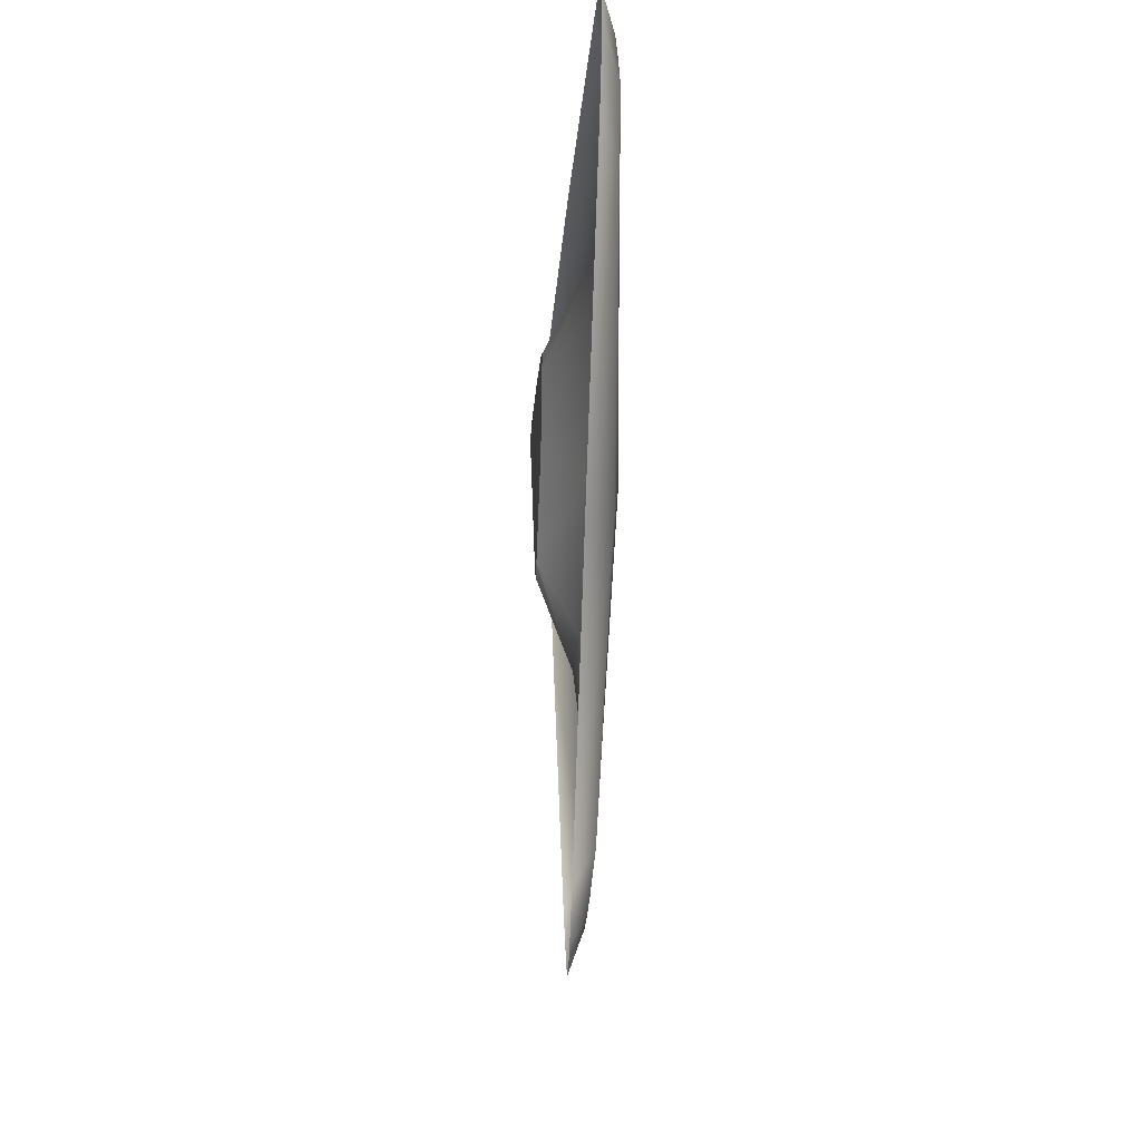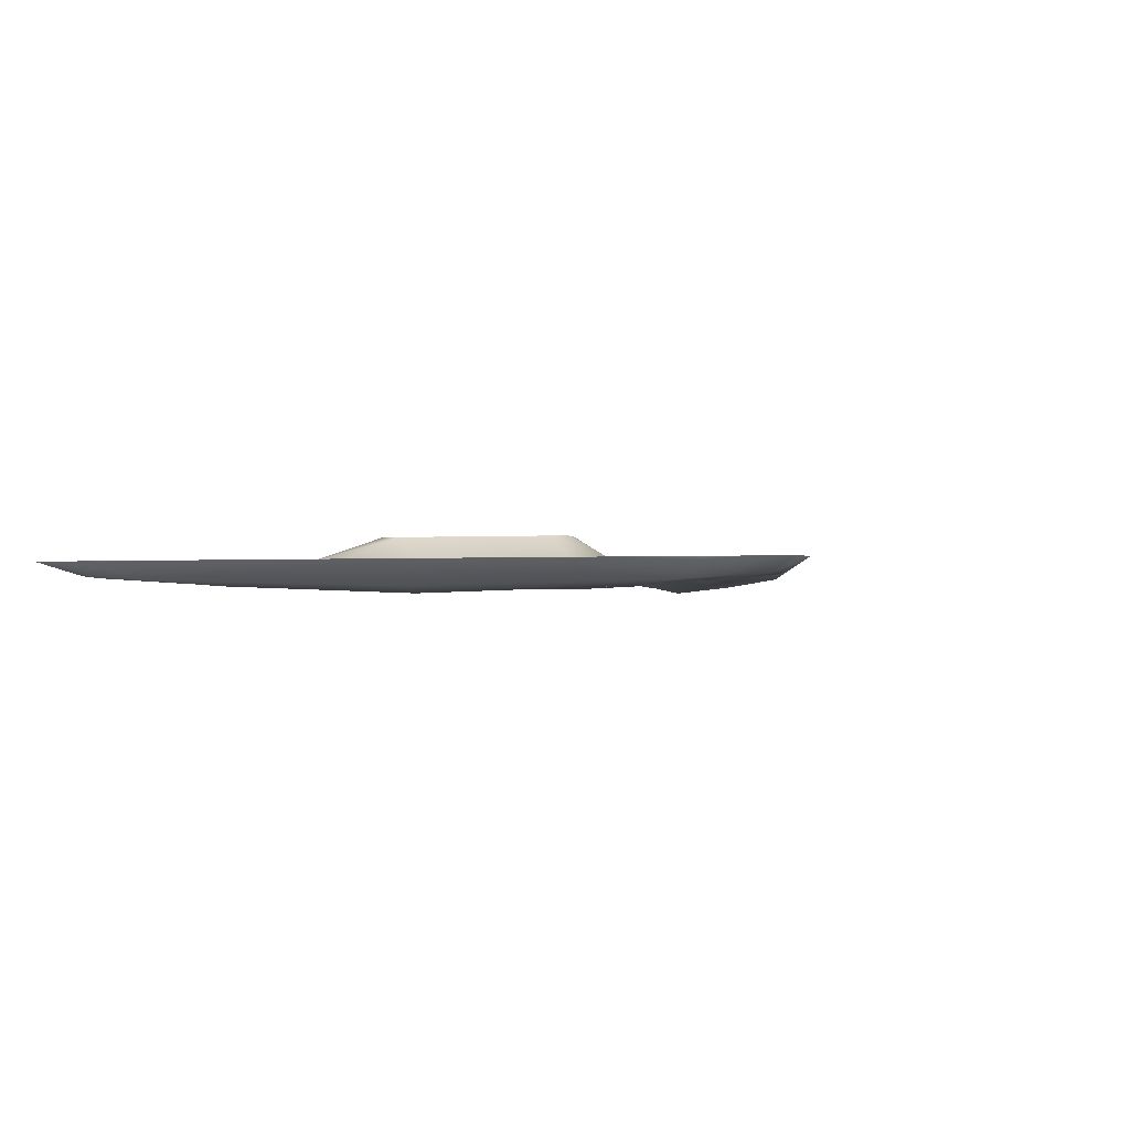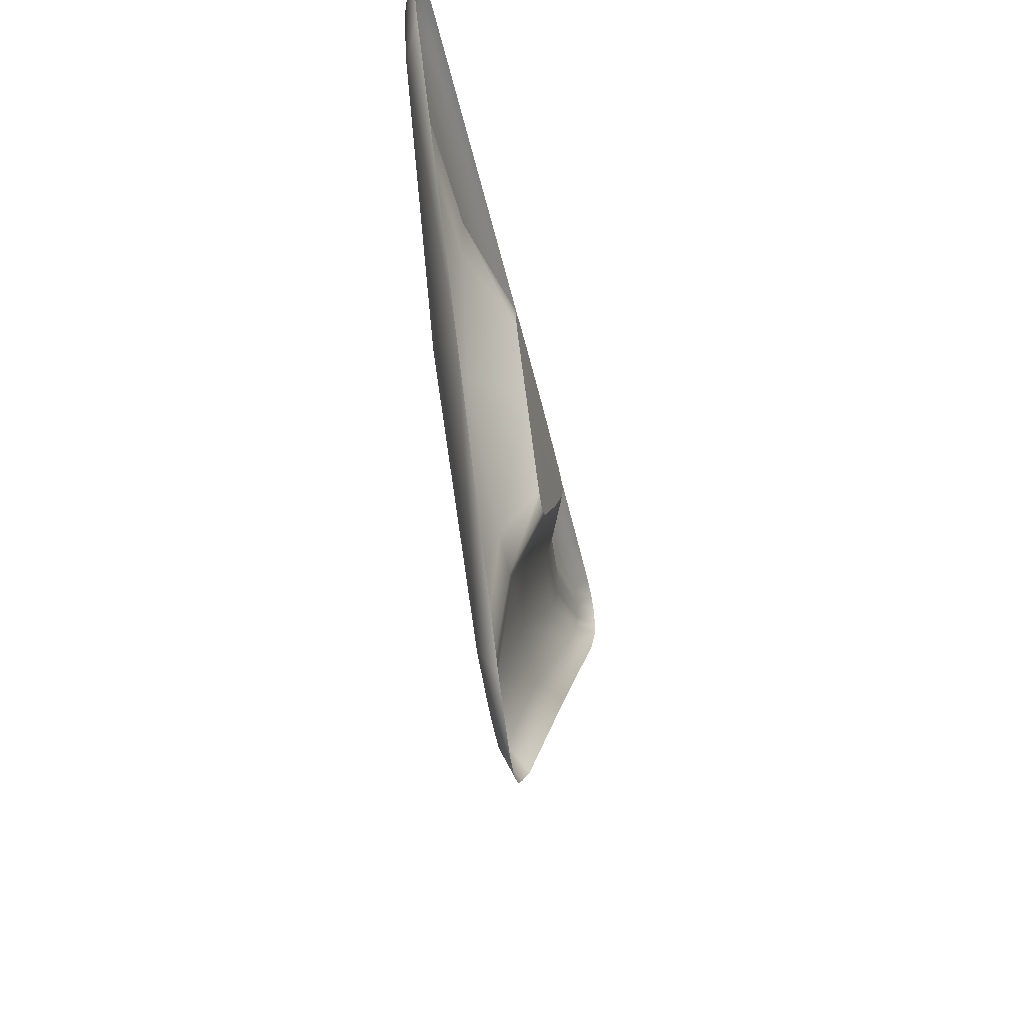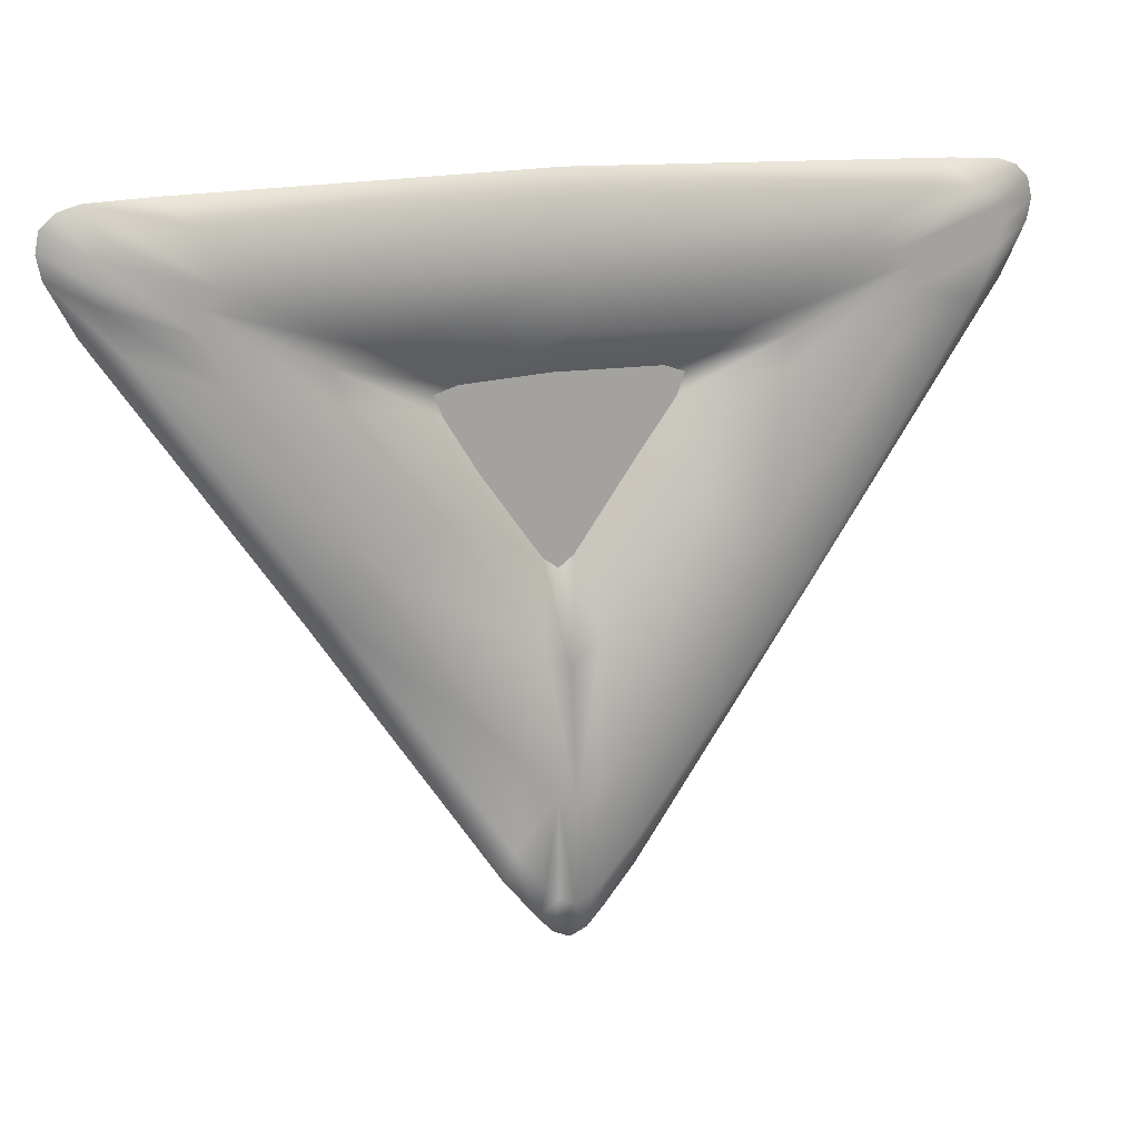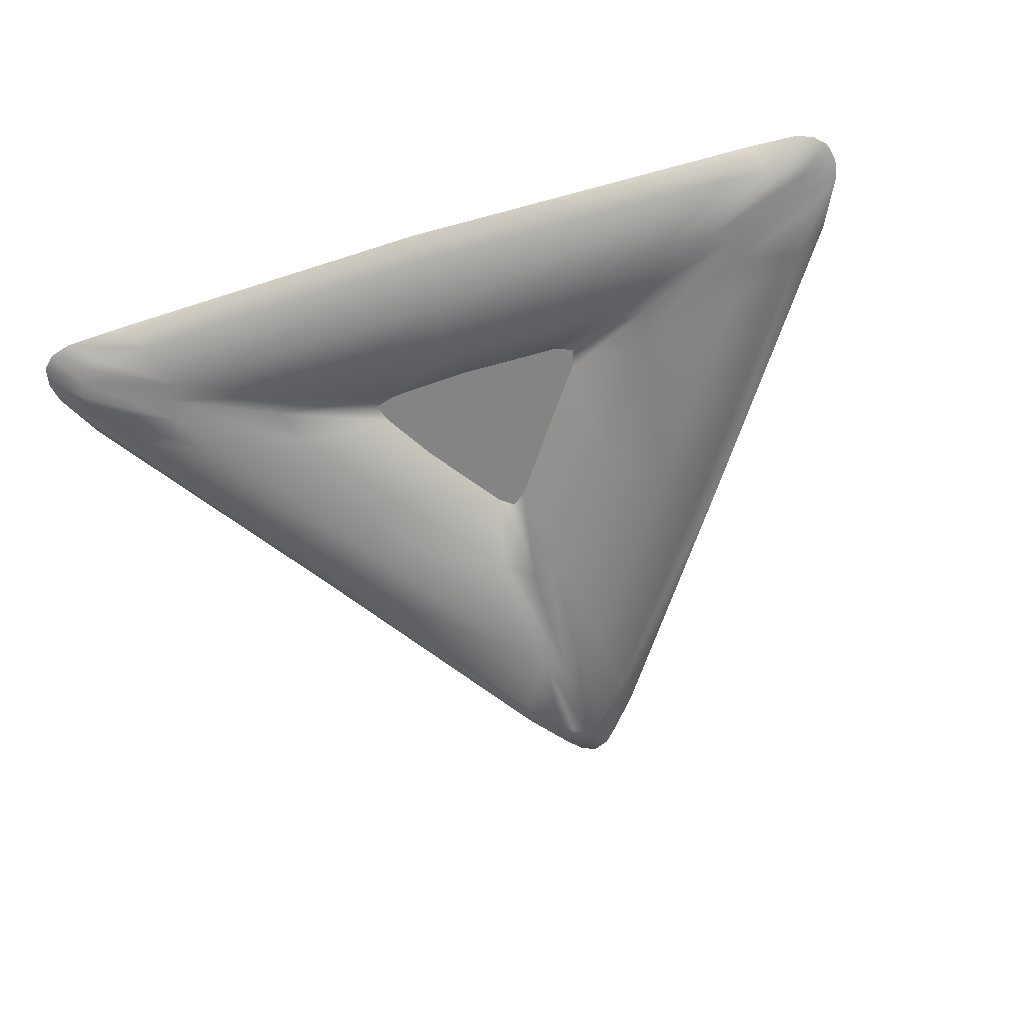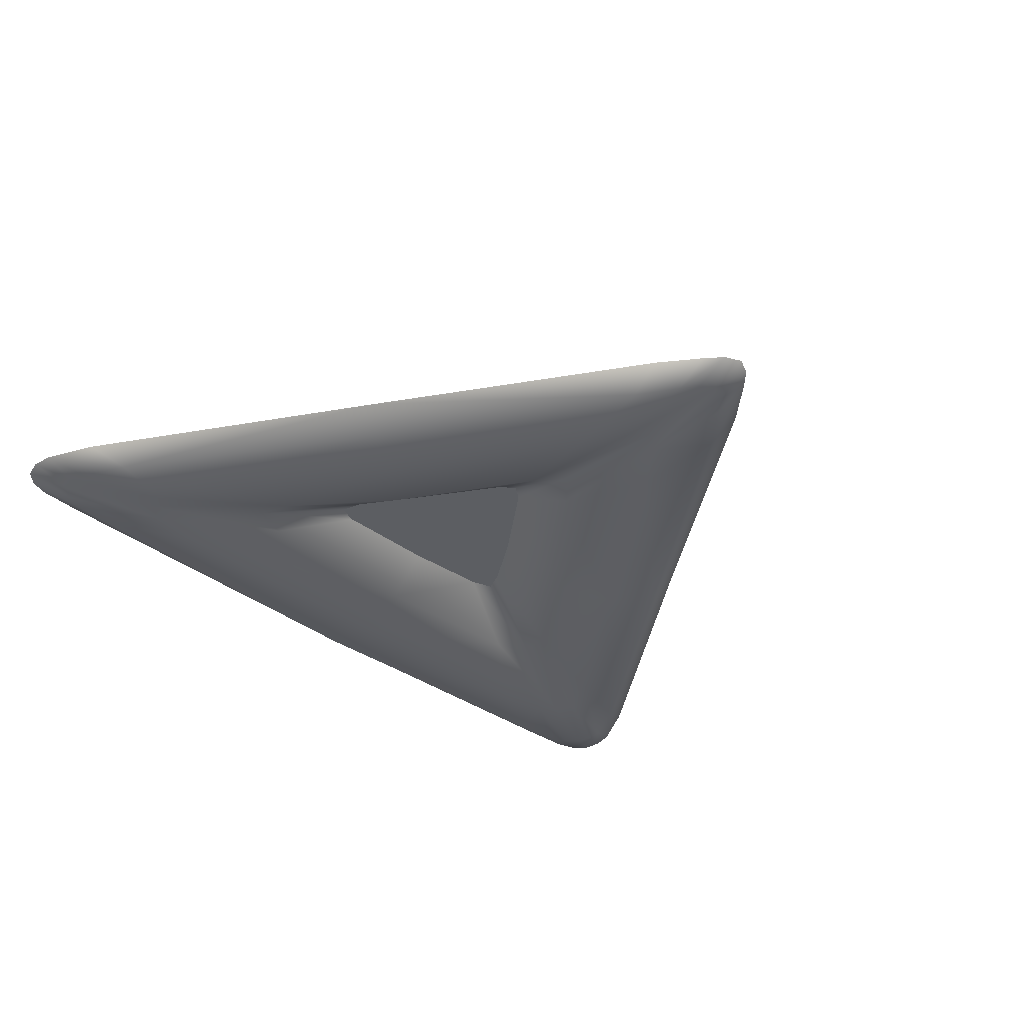
<metadata>
{"format":"obj","ext":"obj","renderer":"f3d","projection":"perspective","resolution":1024,"background":"white","views":[{"elev":-15.6,"azim":-93.3,"up":"+Z"},{"elev":-1.3,"azim":141.5,"up":"+Y"},{"elev":-49.6,"azim":102.6,"up":"+Z"},{"elev":16.5,"azim":-20.6,"up":"+Z"},{"elev":-61.3,"azim":16.9,"up":"+Y"},{"elev":-37.4,"azim":136.8,"up":"+Y"}]}
</metadata>
<code>
g ENV_bouncyTriangle02_MO_Base
v -0.4253 -1.079 0.5353
v -0.6208 -1.074 0.8542
v -0.6661 -1.074 0.9743
v -0.02152 -1.074 0.6476
v 0.004593 -1.074 -0.01039
v -0.08409 -1.074 0.05629
v 0.09402 -1.074 0.05664
v 0.4479 -1.074 0.5603
v -0.02477 -1.074 1.044
v -0.5324 -1.074 1.016
v 0.7167 -1.074 0.9937
v 0.6751 -1.074 0.8726
v 0.599 -1.074 1.035
v 0.006129 -1.324 -1.825
v 0.1057 -1.24 -2.01
v 0.006489 -1.24 -2.054
v 0.09836 -1.329 -1.784
v 0.1206 -1.37 -1.175
v 0.005516 -1.359 -1.257
v 0.1839 -1.34 -1.688
v 0.1976 -1.24 -1.909
v 0.3844 -1.24 -1.677
v 0.1652 -1.289 -0.3417
v 0.004715 -1.267 -0.5079
v 0.3054 -1.395 -0.9435
v 0.3578 -1.36 -1.472
v 1.419 -1.24 -0.1582
v 0.09402 -1.074 0.05664
v 0.004593 -1.074 -0.01039
v 0.4479 -1.074 0.5603
v 0.736 -1.346 0.3771
v 0.6751 -1.074 0.8726
v 1.048 -1.435 0.1341
v 1.307 -1.396 -0.08832
v 1.189 -1.288 0.998
v 2.273 -1.351 1.329
v 2.481 -1.24 1.422
v 2.626 -1.24 1.713
v 1.778 -1.39 1.136
v 1.247 -1.267 1.198
v 0.7167 -1.074 0.9937
v 1.902 -1.356 1.548
v 1.909 -1.369 1.412
v 2.405 -1.318 1.813
v 2.409 -1.337 1.6
v 2.43 -1.326 1.71
v 2.648 -1.24 1.832
v 2.62 -1.24 1.942
v 0.004715 -1.267 -0.5079
v -0.08409 -1.074 0.05629
v 0.004593 -1.074 -0.01039
v -0.1544 -1.289 -0.3427
v 0.005516 -1.359 -1.257
v -0.7114 -1.336 0.3806
v -0.4253 -1.079 0.5353
v -0.1053 -1.37 -1.177
v 0.006129 -1.324 -1.825
v -1.19 -1.285 0.9836
v -0.6208 -1.074 0.8542
v -1.252 -1.267 1.198
v -0.6661 -1.074 0.9743
v -1.908 -1.356 1.548
v -1.907 -1.371 1.406
v -2.41 -1.318 1.813
v -1.775 -1.378 1.136
v -1.039 -1.424 0.1543
v -2.43 -1.328 1.706
v -2.626 -1.24 1.942
v -2.648 -1.24 1.827
v -2.405 -1.339 1.591
v -2.622 -1.24 1.704
v -2.266 -1.34 1.327
v -2.472 -1.24 1.419
v -1.403 -1.24 -0.1364
v -1.293 -1.385 -0.0675
v -0.3717 -1.24 -1.677
v -0.2947 -1.395 -0.9435
v -0.3459 -1.359 -1.472
v -0.176 -1.24 -1.917
v -0.1637 -1.34 -1.696
v -0.08407 -1.33 -1.783
v -0.09044 -1.24 -2.009
v 0.006489 -1.24 -2.054
v 0.599 -1.074 1.035
v 1.247 -1.267 1.198
v 0.7167 -1.074 0.9937
v 1.05 -1.281 1.268
v -0.02477 -1.074 1.044
v 1.902 -1.356 1.548
v -0.02477 -1.306 1.287
v -0.5324 -1.074 1.016
v 1.795 -1.368 1.62
v 2.405 -1.318 1.813
v 1.521 -1.374 1.651
v 2.336 -1.325 1.88
v 2.62 -1.24 1.942
v 2.546 -1.24 2.014
v 2.232 -1.335 1.914
v 2.436 -1.24 2.051
v 2.151 -1.24 2.067
v 1.967 -1.335 1.931
v -0.02556 -1.24 2.118
v -0.02477 -1.397 1.645
v -0.02477 -1.356 1.983
v -1.027 -1.282 1.269
v -1.901 -1.341 1.932
v -2.08 -1.24 2.069
v -2.419 -1.24 2.054
v -1.465 -1.379 1.651
v -1.252 -1.267 1.198
v -0.6661 -1.074 0.9743
v -1.908 -1.356 1.548
v -1.789 -1.364 1.623
v -2.41 -1.318 1.813
v -2.217 -1.33 1.917
v -2.333 -1.322 1.883
v -2.543 -1.24 2.018
v -2.626 -1.24 1.942
g ENV_bouncyTriangle02_MO_Base_0
f 3 2 1
f 4 3 1
f 5 4 1
f 6 5 1
f 4 5 7
f 8 4 7
f 3 4 9
f 10 3 9
f 11 4 8
f 4 11 9
f 12 11 8
f 11 13 9
g ENV_bouncyTriangle02_MO_Base_1
f 16 15 14
f 15 17 14
f 14 17 18
f 19 14 18
f 20 17 15
f 17 20 18
f 21 20 15
f 21 22 20
f 19 18 23
f 24 19 23
f 18 20 25
f 18 25 23
f 22 26 20
f 20 26 25
f 22 27 26
f 24 23 28
f 29 24 28
f 28 23 30
f 23 31 30
f 23 25 31
f 30 31 32
f 25 26 33
f 25 33 31
f 27 34 26
f 26 34 33
f 31 35 32
f 31 33 35
f 36 34 27
f 37 36 27
f 37 38 36
f 33 34 39
f 33 39 35
f 34 36 39
f 32 35 40
f 41 32 40
f 40 35 42
f 39 43 35
f 35 43 42
f 39 36 43
f 42 43 44
f 38 45 36
f 36 45 43
f 46 45 38
f 45 46 43
f 43 46 44
f 47 46 38
f 44 46 47
f 48 44 47
f 51 50 49
f 50 52 49
f 49 52 53
f 54 52 50
f 55 54 50
f 52 56 53
f 53 56 57
f 58 54 55
f 59 58 55
f 60 58 59
f 61 60 59
f 60 62 58
f 62 63 58
f 62 64 63
f 58 65 54
f 63 65 58
f 54 66 52
f 65 66 54
f 64 67 63
f 64 68 67
f 68 69 67
f 67 70 63
f 67 69 70
f 63 70 65
f 69 71 70
f 70 72 65
f 70 71 72
f 65 72 66
f 71 73 72
f 72 73 74
f 75 72 74
f 72 75 66
f 75 74 76
f 66 77 52
f 66 75 77
f 77 56 52
f 78 75 76
f 75 78 77
f 77 78 56
f 78 76 79
f 78 80 56
f 80 78 79
f 80 81 56
f 80 79 81
f 56 81 57
f 79 82 81
f 81 82 57
f 82 83 57
f 86 85 84
f 85 87 84
f 84 87 88
f 85 89 87
f 87 90 88
f 88 90 91
f 89 92 87
f 89 93 92
f 87 94 90
f 92 94 87
f 93 95 92
f 95 93 96
f 97 95 96
f 95 98 92
f 98 95 97
f 92 98 94
f 99 98 97
f 99 100 98
f 100 101 98
f 98 101 94
f 100 102 101
f 94 103 90
f 94 101 103
f 102 104 101
f 101 104 103
f 90 103 105
f 90 105 91
f 106 104 102
f 107 106 102
f 107 108 106
f 103 104 109
f 103 109 105
f 104 106 109
f 91 105 110
f 111 91 110
f 110 105 112
f 109 113 105
f 105 113 112
f 109 106 113
f 112 113 114
f 108 115 106
f 106 115 113
f 116 115 108
f 115 116 113
f 113 116 114
f 117 116 108
f 114 116 117
f 118 114 117

</code>
